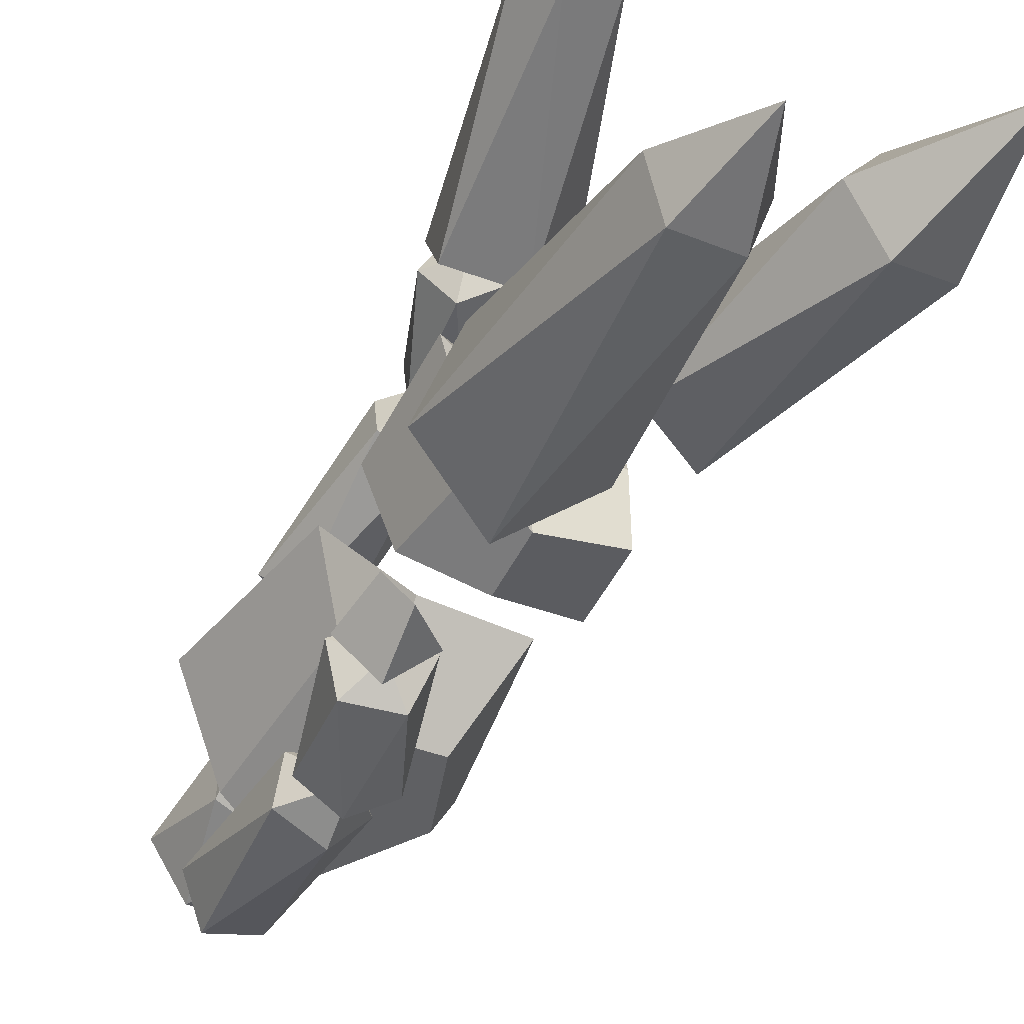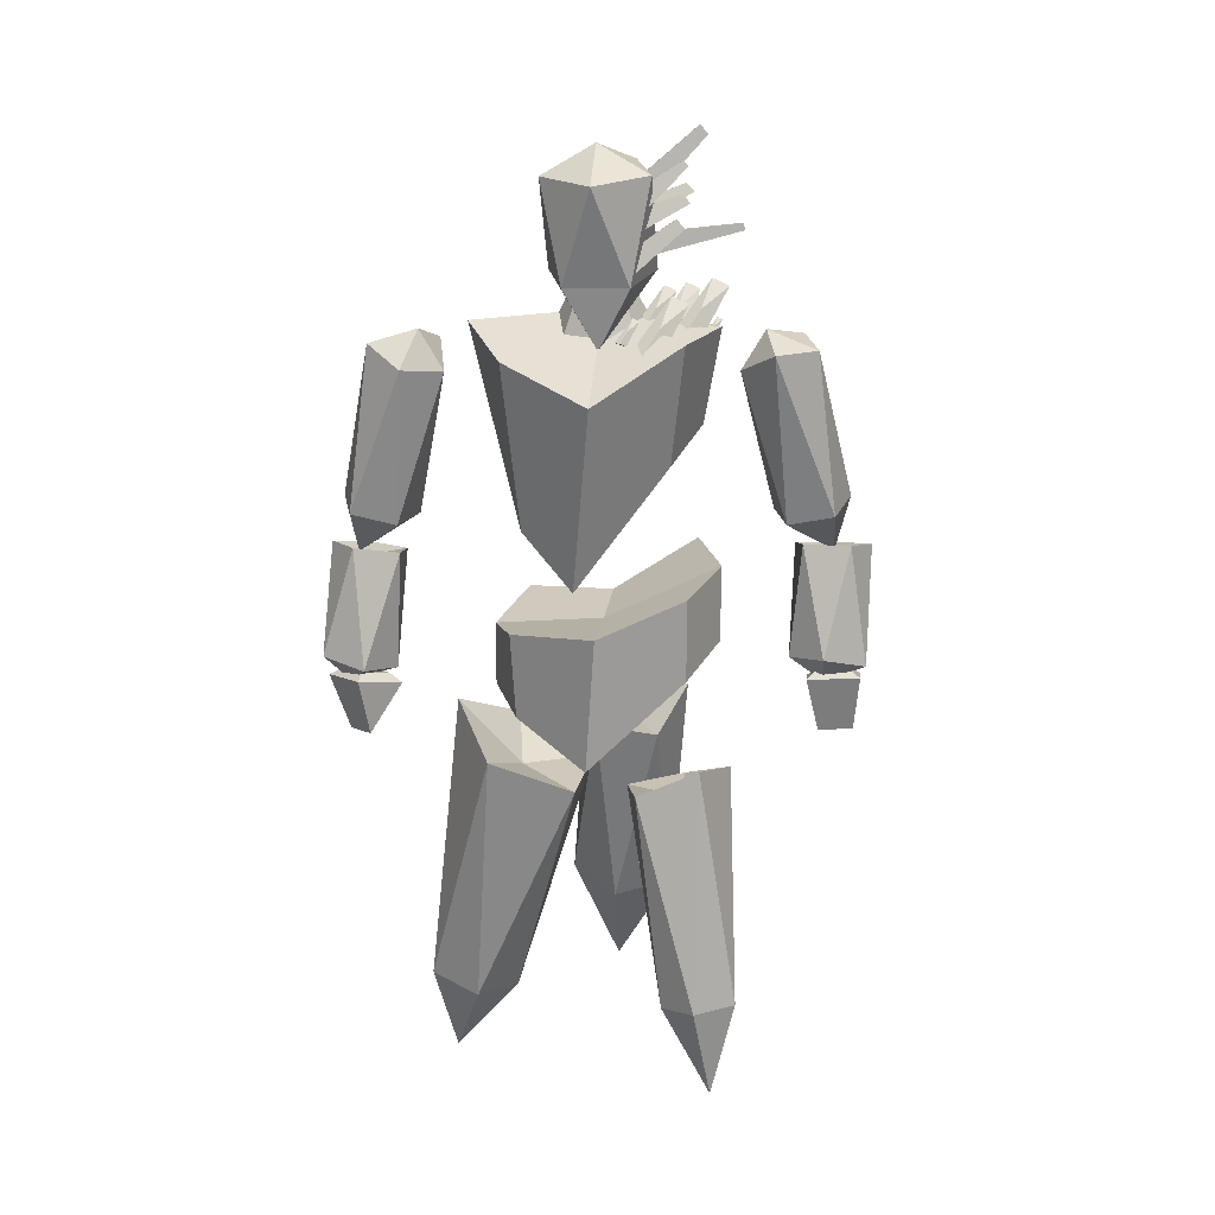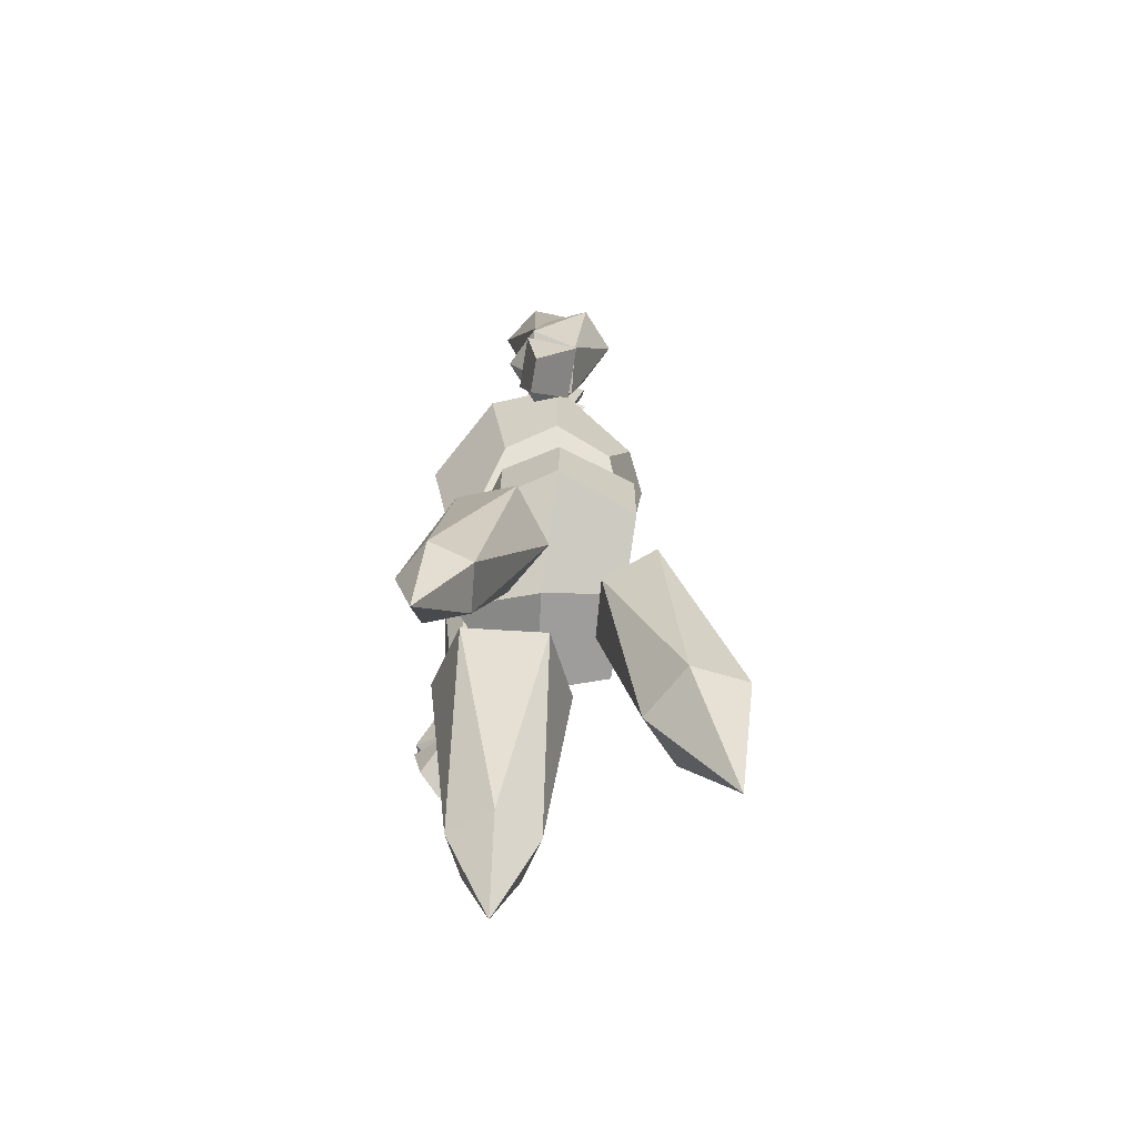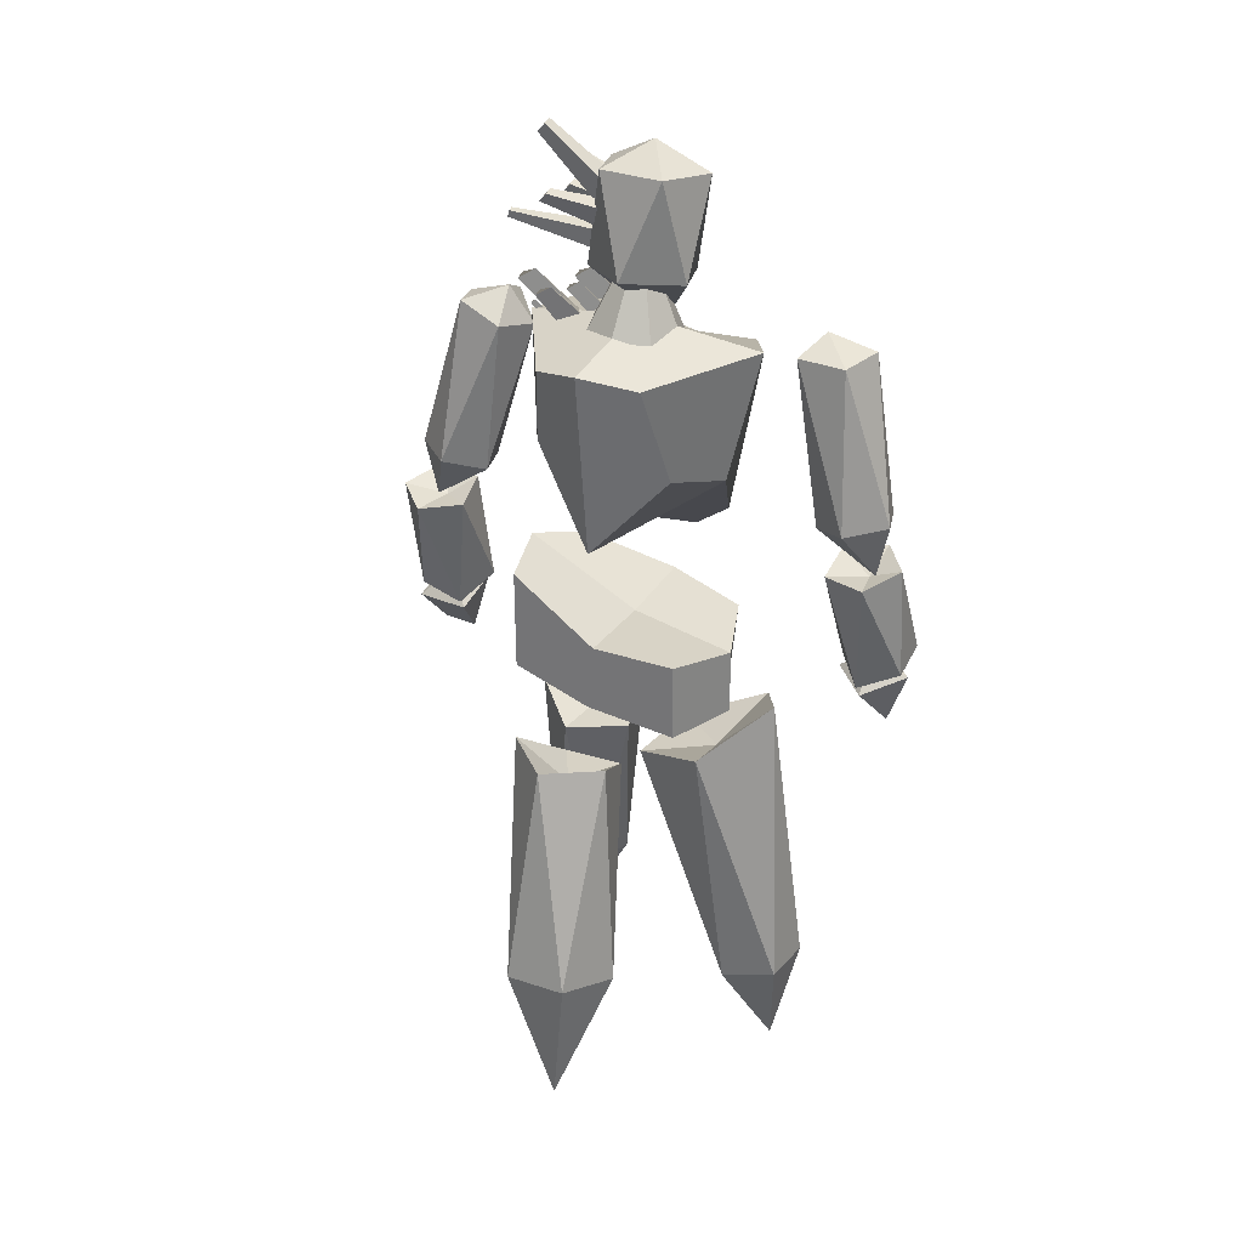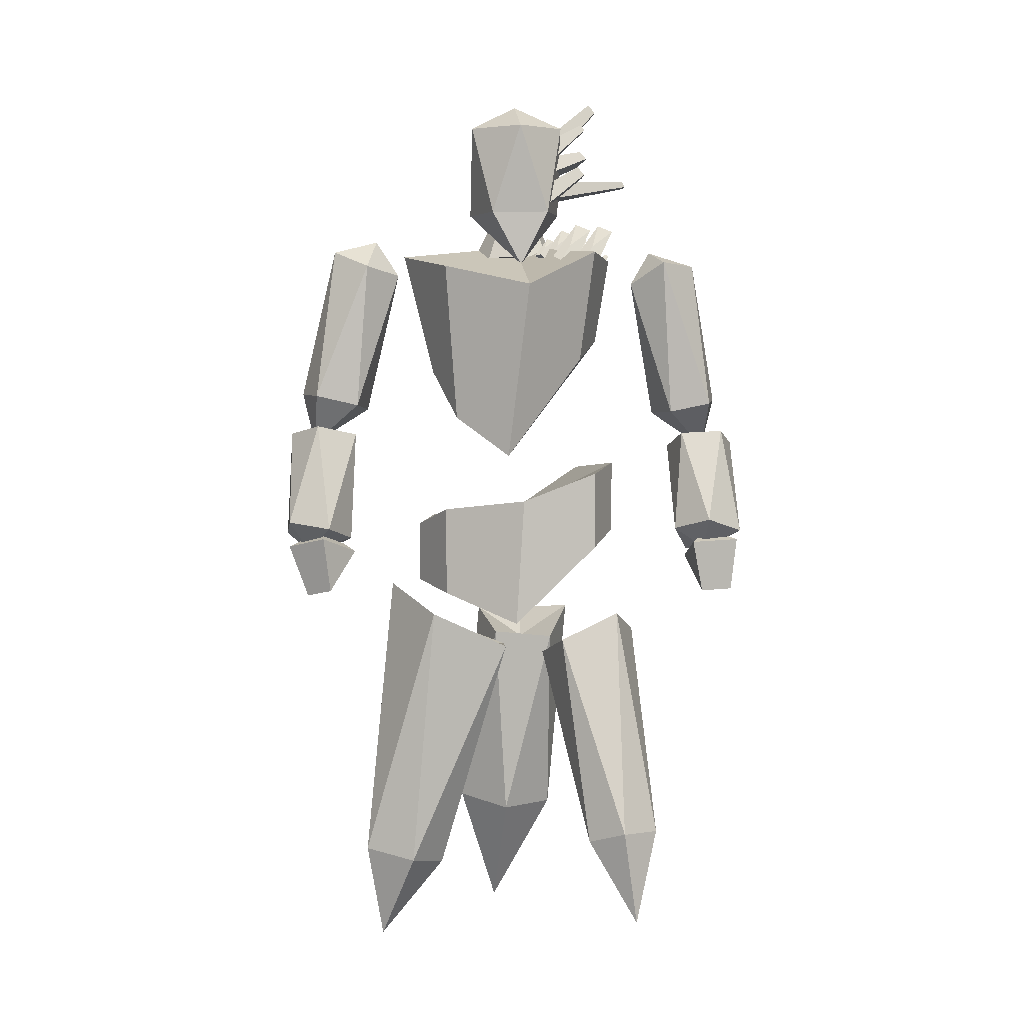
<metadata>
{"format":"obj","ext":"obj","renderer":"f3d","projection":"perspective","resolution":1024,"background":"white","views":[{"elev":-47.8,"azim":-25.4,"up":"+Z"},{"elev":20.4,"azim":-81.3,"up":"+Y"},{"elev":-69.1,"azim":-6.1,"up":"+Y"},{"elev":28.8,"azim":120.6,"up":"+Y"},{"elev":-1.9,"azim":-94.7,"up":"+Y"}]}
</metadata>
<code>
o Cone_Cone.002
v 1.302 41.05 0.5629
v 0.798 45.97 -1.951
v -0.4592 41 -0.07751
v -1.214 40.94 -1.763
v -0.5411 40.93 -3.51
v 1.113 41.03 -4.303
v 2.879 41.18 -3.658
v 3.657 41.24 -1.967
v 3.012 41.2 -0.2168
g Cone_Cone.002_Cone_Cone.002_Palette
f 1 2 3
f 3 2 4
f 4 2 5
f 5 2 6
f 6 2 7
f 7 2 8
f 8 2 9
f 9 2 1
f 1 3 4 5 6 7 8 9
o Cube_Cube.002
v 5.522 22.76 -1.721
v 5.53 26.15 -2.061
v 5.722 29.12 2.293
v 5.709 24.08 2.269
v 1.436 25.17 3.922
v 1.459 29.12 3.942
v -1.504 28.3 2.595
v -1.514 24.06 2.589
v -3.241 19.67 -2.128
v -3.164 26.61 -1.688
v -1.899 26.19 -6.083
v -0.9752 21.39 -5.985
v 1.45 22.21 -7.463
v 1.467 25.49 -7.449
v 5.334 26.18 -6.396
v 5.318 22.34 -6.429
v 1.143 22.07 -1.861
v 1.174 26.18 -1.879
g Cube_Cube.002_Cube_Cube.002_Palette
f 10 11 12 13
f 14 15 16 17
f 18 19 20 21
f 22 23 24 25
f 26 18 21 22
f 27 11 24 23
f 15 12 11 27
f 14 17 18 26
f 17 16 19 18
f 25 24 11 10
f 13 14 26 10
f 16 15 27 19
f 19 27 23 20
f 10 26 22 25
f 21 20 23 22
f 13 12 15 14
o Cube.001_Cube.001
v 5.987 31.47 -2.093
v 7.056 40.8 -2.13
v 5.992 40.17 0.6072
v 4.587 35.99 1.51
v 1.387 36.34 2.935
v 1.38 41.13 3.756
v -2.461 41.07 2.458
v -1.449 34.95 1.707
v -3.683 29.17 -2.62
v -5.419 38.7 -1.575
v -2.845 40.06 -6.173
v -1.767 31.47 -5.451
v 0.9594 34.36 -6.693
v 0.8394 41.13 -8.416
v 5.753 40.17 -4.762
v 4.272 35.31 -5.558
v 1.173 31.47 -1.879
v 1.173 41.88 -1.879
g Cube.001_Cube.001_Cube.001_Cube.001_Palette
f 28 29 30 31
f 32 33 34 35
f 36 37 38 39
f 40 41 42 43
f 44 36 39 40
f 45 29 42 41
f 33 30 29 45
f 32 35 36 44
f 35 34 37 36
f 43 42 29 28
f 31 32 44 28
f 34 33 45 37
f 37 45 41 38
f 28 44 40 43
f 39 38 41 40
f 31 30 33 32
o Cube.002_Cube.001
v -1.047 24.36 8.41
v -0.4908 21.53 9.015
v -0.3893 21.65 10.73
v -0.8928 24.54 11
v 1.606 23.81 10.9
v 1.452 23.63 8.311
v -0.4389 24.64 8.843
v 1.125 24.19 8.781
v -0.3426 24.76 10.47
v 1.221 24.3 10.41
g Cube.002_Cube.001_Cube.002_Cube.001_Palette
f 46 47 48 49
f 49 48 50
f 50 48 47 51
f 51 47 46
f 51 46 52 53
f 54 55 53 52
f 49 50 55 54
f 46 49 54 52
f 50 51 53 55
o Cube.003_Cube.001
v -3.044 24.04 -14.93
v -3.147 21.29 -13.88
v -4.278 21.54 -12.61
v -4.759 24.42 -13.01
v -2.937 23.78 -11.26
v -1.222 23.41 -13.18
v -2.912 24.38 -14.22
v -1.771 23.98 -13.12
v -3.986 24.62 -13.02
v -2.845 24.22 -11.92
g Cube.003_Cube.001_Cube.003_Cube.001_Palette
f 56 57 58 59
f 59 58 60
f 60 58 57 61
f 61 57 56
f 61 56 62 63
f 64 65 63 62
f 59 60 65 64
f 56 59 64 62
f 60 61 63 65
o Cube.004_Cube.001
v -0.4223 44.64 -0.866
v 0.3567 46.32 1.622
v 0.3318 45.88 2.024
v -0.4541 43.9 -0.1886
v -0.2523 45.99 2.122
v -1.432 44.08 -0.02413
v -0.2318 46.44 1.719
v -1.403 44.83 -0.7019
g Cube.004_Cube.001_Cube.004_Cube.001_Palette
f 66 67 68 69
f 69 68 70 71
f 71 70 72 73
f 73 72 67 66
f 69 71 73 66
f 70 68 67 72
o Cube.005_Cube.001
v -0.001388 46.42 -1.261
v 0.9156 47.38 1.831
v 0.9048 46.97 2.205
v -0.02525 45.52 -0.4395
v 0.3678 47.07 2.295
v -1.207 45.74 -0.241
v 0.3787 47.48 1.921
v -1.183 46.63 -1.063
g Cube.005_Cube.001_Cube.005_Cube.001_Palette
f 74 75 76 77
f 77 76 78 79
f 79 78 80 81
f 81 80 75 74
f 77 79 81 74
f 78 76 75 80
o Cube.006_Cube.001
v -0.05731 46.98 -1.273
v 0.6664 48.98 1.869
v 0.6589 48.7 2.127
v -0.08117 46.08 -0.4511
v 0.2878 48.77 2.189
v -1.263 46.3 -0.2526
v 0.2953 49.05 1.931
v -1.239 47.19 -1.074
g Cube.006_Cube.001_Cube.006_Cube.001_Palette
f 82 83 84 85
f 85 84 86 87
f 87 86 88 89
f 89 88 83 82
f 85 87 89 82
f 86 84 83 88
o Cube.007_Cube.001
v 0.8428 45.36 -1.453
v 1.933 45.96 4.538
v 1.914 45.63 4.663
v 0.8228 44.22 -1.015
v 1.577 45.68 4.753
v -0.3426 44.37 -0.7058
v 1.595 46.01 4.628
v -0.3018 45.5 -1.139
g Cube.007_Cube.001_Cube.007_Cube.001_Palette
f 90 91 92 93
f 93 92 94 95
f 95 94 96 97
f 97 96 91 90
f 93 95 97 90
f 94 92 91 96
o Cube.008_Cube.001
v 1.361 46.54 -1.311
v 3.115 47.55 1.752
v 3.1 47.14 2.124
v 1.332 45.64 -0.4907
v 2.564 47.24 2.215
v 0.1528 45.86 -0.2915
v 2.583 47.65 1.843
v 0.1927 46.76 -1.11
g Cube.008_Cube.001_Cube.008_Cube.001_Palette
f 98 99 100 101
f 101 100 102 103
f 103 102 104 105
f 105 104 99 98
f 101 103 105 98
f 102 100 99 104
o Cube.009_Cube.001
v 1.28 47.11 -1.328
v 2.012 50.42 2.461
v 2 49.99 2.861
v 1.254 46.22 -0.5063
v 1.425 50.09 2.958
v 0.07854 46.43 -0.3067
v 1.436 50.53 2.557
v 0.1212 47.32 -1.125
g Cube.009_Cube.001_Cube.009_Cube.001_Palette
f 106 107 108 109
f 109 108 110 111
f 111 110 112 113
f 113 112 107 106
f 109 111 113 106
f 110 108 107 112
o Cube.010_Cube.001
v -2.045 40.29 -0.3003
v -0.6585 42.94 1.576
v -0.08351 42.52 2.224
v -1.444 39.85 0.3773
v -0.8009 42.58 2.406
v -2.172 39.92 1.069
v -1.403 41.6 1.157
v -2.774 40.36 0.3914
g Cube.010_Cube.001_Cube.010_Cube.001_Palette
f 114 115 116 117
f 117 116 118 119
f 119 118 120 121
f 121 120 115 114
f 117 119 121 114
f 118 116 115 120
o Cube.011_Cube.001
v -1.759 40.91 -0.9165
v -1.214 41.97 -0.1674
v -0.9829 41.81 0.0918
v -1.516 40.73 -0.6449
v -1.27 41.83 0.1646
v -1.809 40.76 -0.3686
v -1.508 41.44 -0.3347
v -2.051 40.94 -0.64
g Cube.011_Cube.001_Cube.011_Cube.001_Palette
f 122 123 124 125
f 125 124 126 127
f 127 126 128 129
f 129 128 123 122
f 125 127 129 122
f 126 124 123 128
o Icosphere.003
v -4.848 3.055 4.451
v -4.427 7.517 1.867
v -2.27 7.189 2.71
v -5.826 8.073 3.658
v -2.335 7.542 5.022
v -4.533 8.088 5.607
v -3.774 18.77 0.4119
v -0.6708 18 -0.415
v 1.154 18.02 2.338
v -0.7041 19.36 4.785
v -3.656 20.27 3.528
v -1.701 18.07 2.249
g Icosphere.003_Icosphere.003_Palette
f 130 131 132
f 131 130 133
f 130 132 134
f 130 134 135
f 130 135 133
f 131 133 136
f 132 131 137
f 134 132 138
f 135 134 139
f 133 135 140
f 131 136 137
f 132 137 138
f 134 138 139
f 135 139 140
f 133 140 136
f 137 136 141
f 138 137 141
f 139 138 141
f 140 139 141
f 136 140 141
o Icosphere.004
v 10.27 2.261 -2.424
v 7.94 8.836 -4.594
v 10.98 9.46 -3.45
v 5.993 8.169 -2.01
v 10.9 9.178 -0.1593
v 7.825 8.38 0.7304
v 4.055 19.02 -2.781
v 6.984 20.45 -3.619
v 8.877 20.41 -0.8993
v 6.732 20.58 1.752
v 3.983 18.74 0.5097
v 6.392 18.71 -1.098
g Icosphere.004_Icosphere.004_Palette
f 142 143 144
f 143 142 145
f 142 144 146
f 142 146 147
f 142 147 145
f 143 145 148
f 144 143 149
f 146 144 150
f 147 146 151
f 145 147 152
f 143 148 149
f 144 149 150
f 146 150 151
f 147 151 152
f 145 152 148
f 149 148 153
f 150 149 153
f 151 150 153
f 152 151 153
f 148 152 153
o Icosphere.005
v -0.4204 18.67 -5.8
v -2.857 18.38 -2.711
v 1.702 18.41 -2.517
v 3.309 19.93 -6.605
v -4.072 20.23 -6.841
v -0.2742 21.96 -9.072
v 1.999 6.32 -7.733
v -0.3363 5.94 -6.214
v -2.515 6.29 -7.925
v -1.526 6.887 -10.5
v 1.264 6.906 -10.38
v -0.1483 1.875 -9.587
g Icosphere.005_Icosphere.005_Palette
f 154 155 156
f 156 157 154
f 154 158 155
f 154 159 158
f 154 157 159
f 156 160 157
f 155 161 156
f 158 162 155
f 159 163 158
f 157 164 159
f 156 161 160
f 155 162 161
f 158 163 162
f 159 164 163
f 157 160 164
f 161 165 160
f 162 165 161
f 163 165 162
f 164 165 163
f 160 165 164
o Icosphere.003_Icosphere.001
v -1.556 40.42 -1.729
v -1.918 43.4 -3.396
v 1.083 43.67 -4.515
v -1.792 43.48 -0.1856
v 3.063 43.92 -1.995
v 1.286 43.8 0.6805
v -2.861 48.26 -1.87
v -1.084 48.38 -4.546
v 1.995 48.71 -3.68
v 2.12 48.79 -0.4687
v -0.8806 48.51 0.6496
v -0.2734 49.85 -2.01
g Icosphere.003_Icosphere.001_Icosphere.003_Icosphere.001_Palette
f 166 167 168
f 167 166 169
f 166 168 170
f 166 170 171
f 166 171 169
f 167 169 172
f 168 167 173
f 170 168 174
f 171 170 175
f 169 171 176
f 167 172 173
f 168 173 174
f 170 174 175
f 171 175 176
f 169 176 172
f 173 172 177
f 174 173 177
f 175 174 177
f 176 175 177
f 172 176 177
o Icosphere.005_Icosphere.001
v 1.736 30.14 9.395
v 3.11 32.71 8.202
v 1.763 32.95 10.11
v 1.722 32.14 6.4
v -0.4563 32.52 9.482
v -0.4817 32.02 7.191
v 1.741 39.92 5.454
v 1.708 40.87 7.644
v -0.472 40.57 8.474
v -1.937 40.6 6.546
v -0.4782 39.49 4.831
v -0.0451 41.42 5.962
g Icosphere.005_Icosphere.001_Icosphere.005_Icosphere.001_Palette
f 178 179 180
f 179 178 181
f 178 180 182
f 178 182 183
f 178 183 181
f 179 181 184
f 180 179 185
f 182 180 186
f 183 182 187
f 181 183 188
f 179 184 185
f 180 185 186
f 182 186 187
f 183 187 188
f 181 188 184
f 185 184 189
f 186 185 189
f 187 186 189
f 188 187 189
f 184 188 189
o Icosphere.006_Icosphere.001
v 1.425 30.04 9.05
v 0.07911 30.95 10.28
v 2.108 30.41 11.2
v 0.2739 30.84 7.955
v 3.556 29.96 9.449
v 2.423 30.22 7.44
v -1.67 25.65 9.228
v -0.6262 25.06 11.25
v 1.559 24.58 10.73
v 1.636 24.04 8.411
v -0.2216 25.19 7.472
v -0.2883 24.06 9.145
g Icosphere.006_Icosphere.001_Icosphere.006_Icosphere.001_Palette
f 190 191 192
f 191 190 193
f 190 192 194
f 190 194 195
f 190 195 193
f 191 193 196
f 192 191 197
f 194 192 198
f 195 194 199
f 193 195 200
f 191 196 197
f 192 197 198
f 194 198 199
f 195 199 200
f 193 200 196
f 197 196 201
f 198 197 201
f 199 198 201
f 200 199 201
f 196 200 201
o Icosphere.007_Icosphere.001
v -1.504 30 -13.56
v -3.436 32.51 -13.44
v -1.255 32.78 -14.25
v -3.299 32.01 -11.15
v 0.2308 32.46 -12.47
v -1.033 31.98 -10.55
v -4.076 39.8 -10.62
v -2.832 40.73 -12.44
v -0.5576 40.51 -11.88
v -0.4466 40.62 -9.463
v -2.59 39.47 -8.839
v -2.351 41.41 -10.08
g Icosphere.007_Icosphere.001_Icosphere.007_Icosphere.001_Palette
f 202 203 204
f 203 202 205
f 202 204 206
f 202 206 207
f 202 207 205
f 203 205 208
f 204 203 209
f 206 204 210
f 207 206 211
f 205 207 212
f 203 208 209
f 204 209 210
f 206 210 211
f 207 211 212
f 205 212 208
f 209 208 213
f 210 209 213
f 211 210 213
f 212 211 213
f 208 212 213
o Icosphere.008_Icosphere.001
v -1.604 29.85 -13.21
v -3.404 30.79 -13.36
v -2.63 30.41 -11.24
v -1.628 30.51 -14.85
v -0.3762 29.89 -11.42
v 0.243 29.95 -13.65
v -4.032 25.36 -14.9
v -4.728 24.97 -12.69
v -2.826 24.54 -11.48
v -1.152 23.83 -13.01
v -1.778 24.83 -15.08
v -3.032 23.82 -13.85
g Icosphere.008_Icosphere.001_Icosphere.008_Icosphere.001_Palette
f 214 215 216
f 215 214 217
f 214 216 218
f 214 218 219
f 214 219 217
f 215 217 220
f 216 215 221
f 218 216 222
f 219 218 223
f 217 219 224
f 215 220 221
f 216 221 222
f 218 222 223
f 219 223 224
f 217 224 220
f 221 220 225
f 222 221 225
f 223 222 225
f 224 223 225
f 220 224 225
o Cube.012_Cube.001
v 0.9774 40.66 0.4355
v 2.665 42.92 1.865
v 3.134 42.58 2.393
v 1.747 40.1 1.302
v 2.549 42.63 2.542
v 0.8155 40.19 2.186
v 2.059 41.83 1.523
v 0.04641 40.75 1.32
g Cube.012_Cube.001_Cube.012_Cube.001_Palette
f 226 227 228 229
f 229 228 230 231
f 231 230 232 233
f 233 232 227 226
f 229 231 233 226
f 230 228 227 232
o Cube.013_Cube.001
v 0.442 40.7 1.32
v 1.829 43.34 3.196
v 2.404 42.92 3.844
v 1.044 40.26 1.997
v 1.686 42.99 4.026
v 0.3153 40.33 2.689
v 1.085 42 2.777
v -0.2864 40.77 2.012
g Cube.013_Cube.001_Cube.013_Cube.001_Palette
f 234 235 236 237
f 237 236 238 239
f 239 238 240 241
f 241 240 235 234
f 237 239 241 234
f 238 236 235 240
o Cube.014_Cube.001
v 0.4754 41.02 -0.436
v 1.504 42.99 0.96
v 1.933 42.67 1.442
v 0.9267 40.69 0.0692
v 1.4 42.72 1.578
v 0.3903 40.75 0.5852
v 0.9521 41.99 0.6481
v -0.06442 41.07 0.07925
g Cube.014_Cube.001_Cube.014_Cube.001_Palette
f 242 243 244 245
f 245 244 246 247
f 247 246 248 249
f 249 248 243 242
f 245 247 249 242
f 246 244 243 248
o Cube.015_Cube.001
v 1.001 40.82 2.981
v 1.396 41.57 3.515
v 1.56 41.45 3.7
v 1.172 40.69 3.174
v 1.356 41.47 3.752
v 0.9649 40.71 3.371
v 1.184 41.19 3.396
v 0.7934 40.84 3.178
g Cube.015_Cube.001_Cube.015_Cube.001_Palette
f 250 251 252 253
f 253 252 254 255
f 255 254 256 257
f 257 256 251 250
f 253 255 257 250
f 254 252 251 256

</code>
